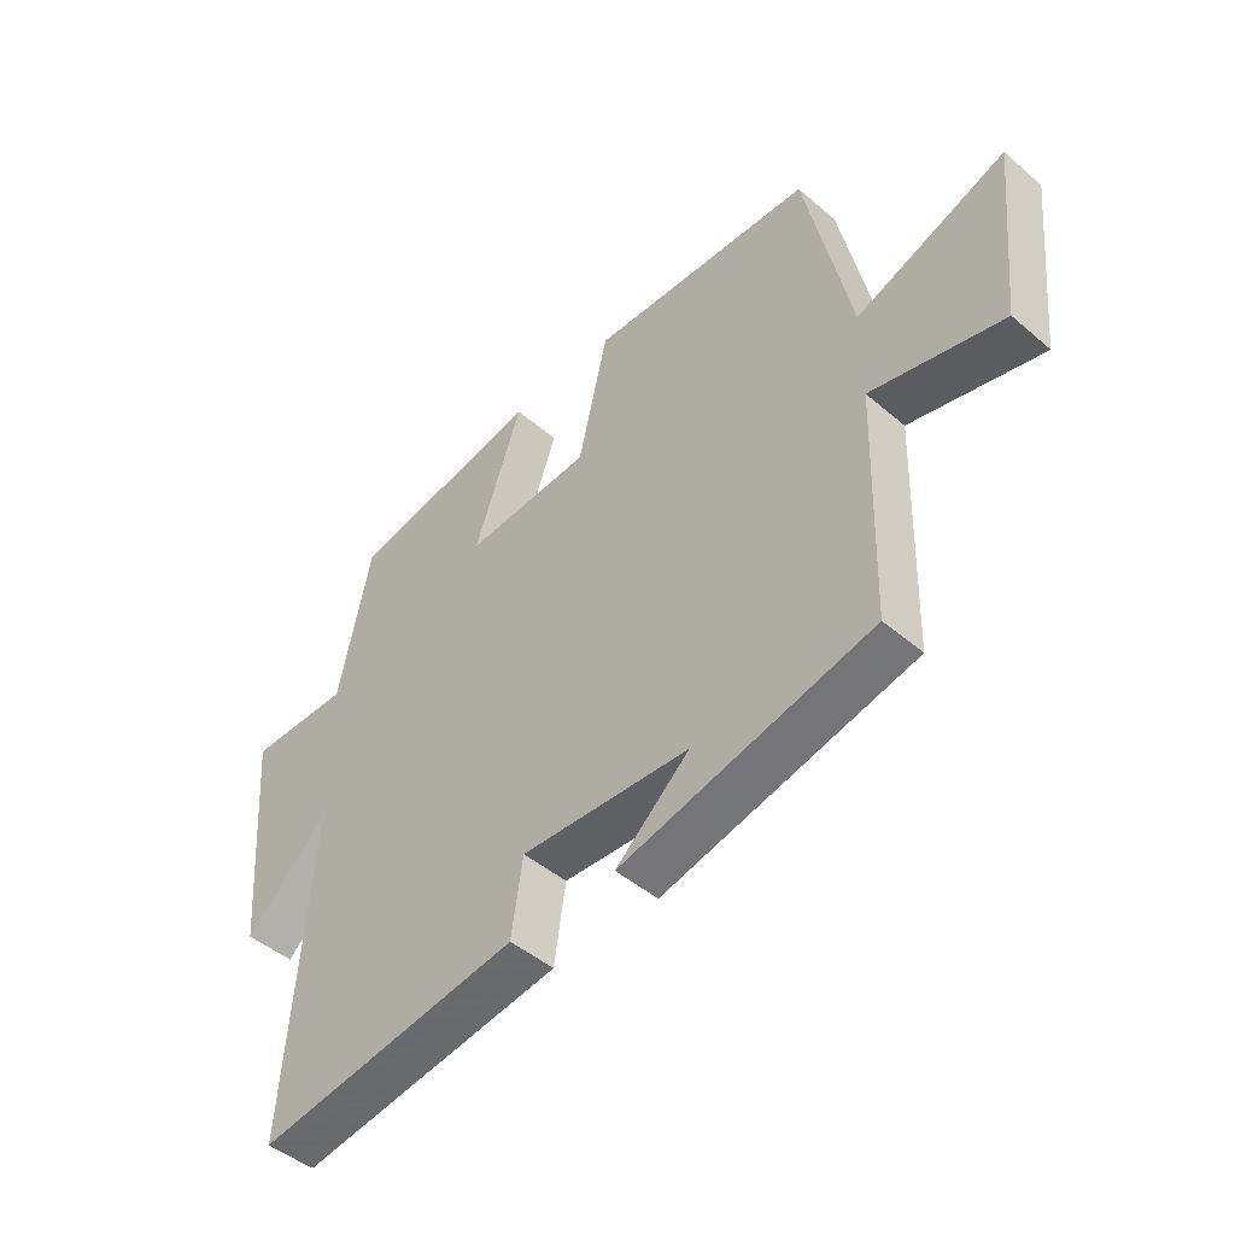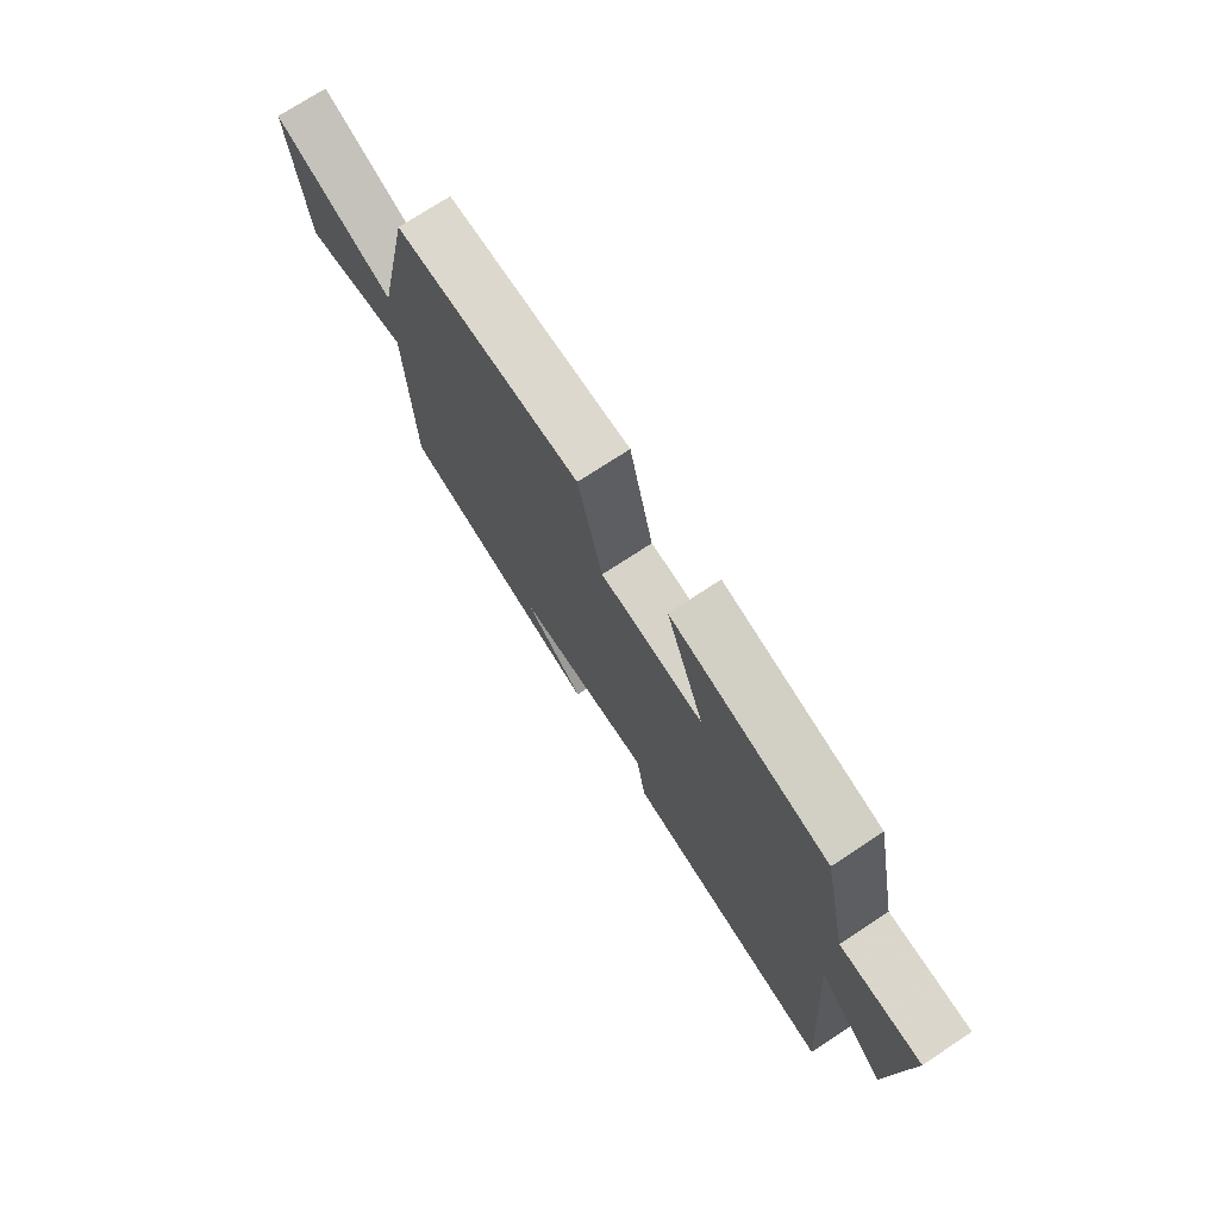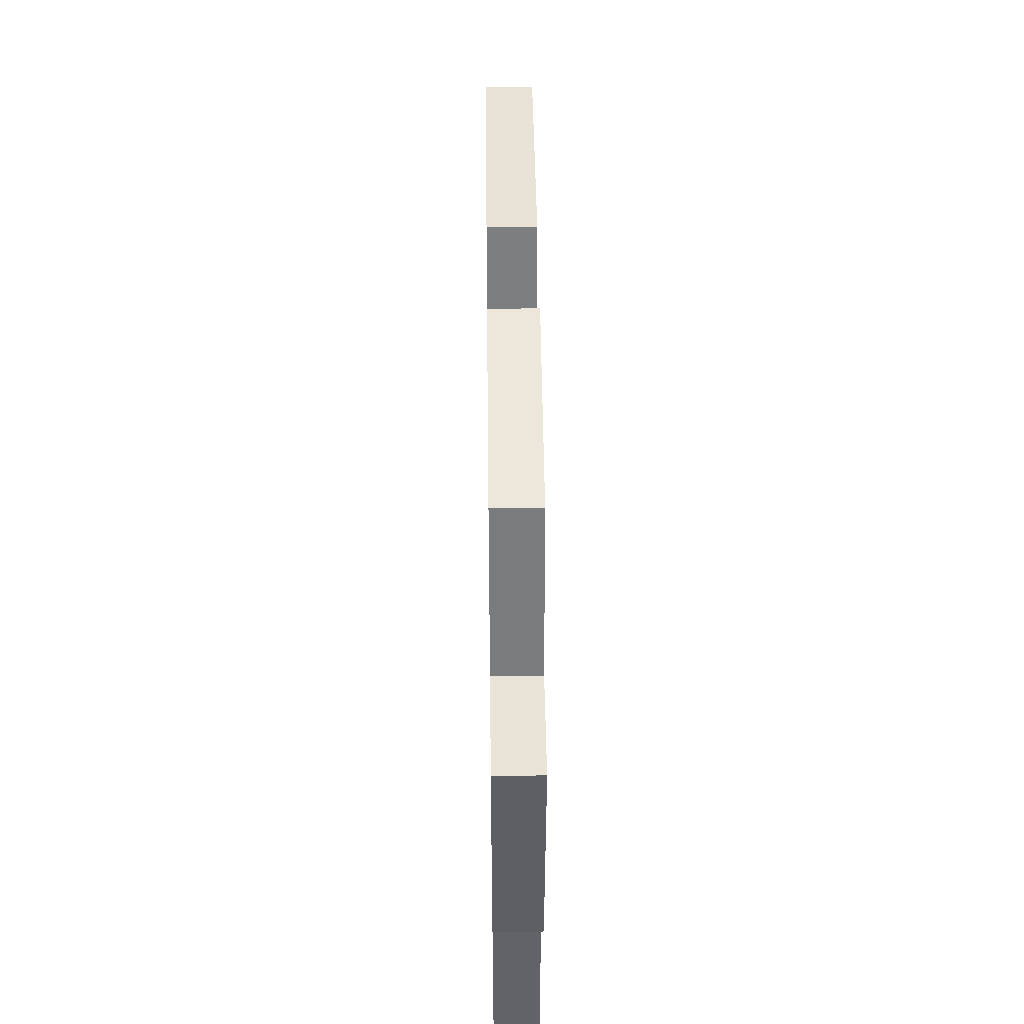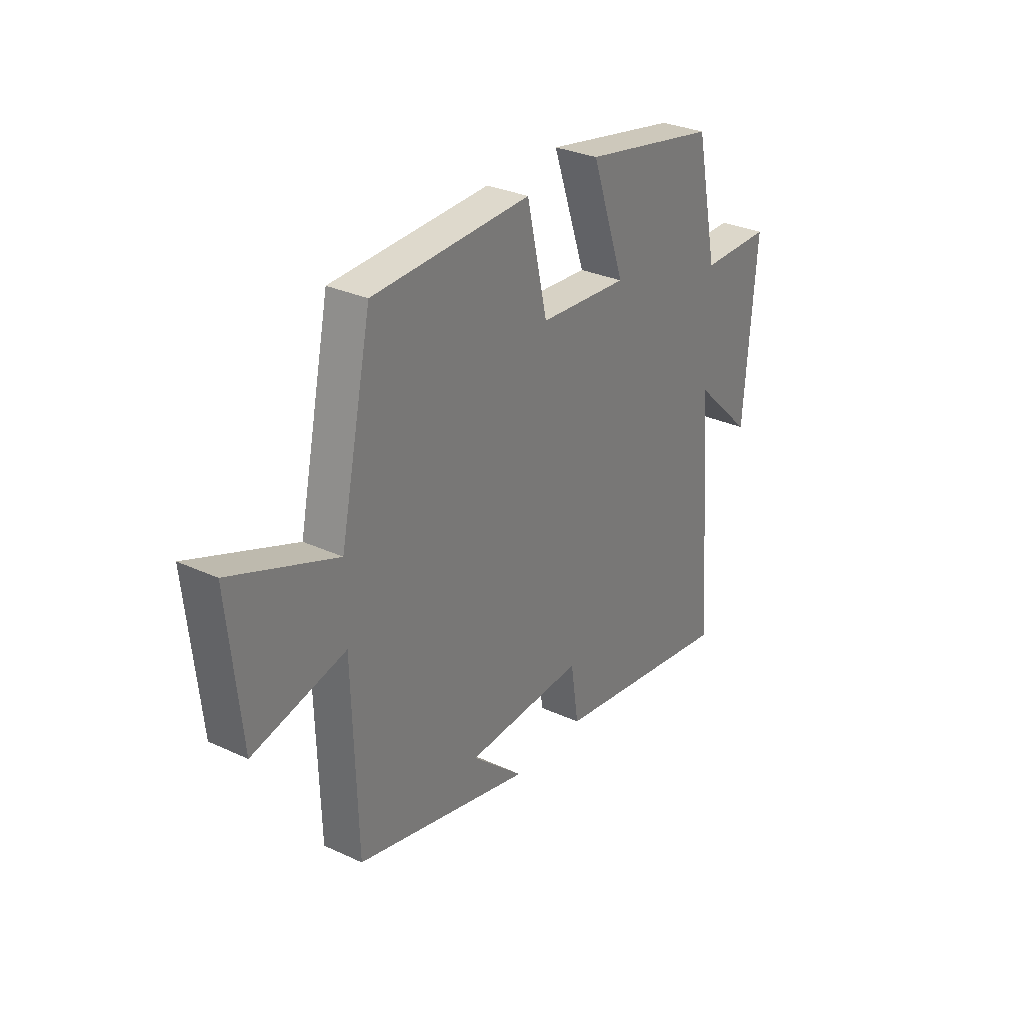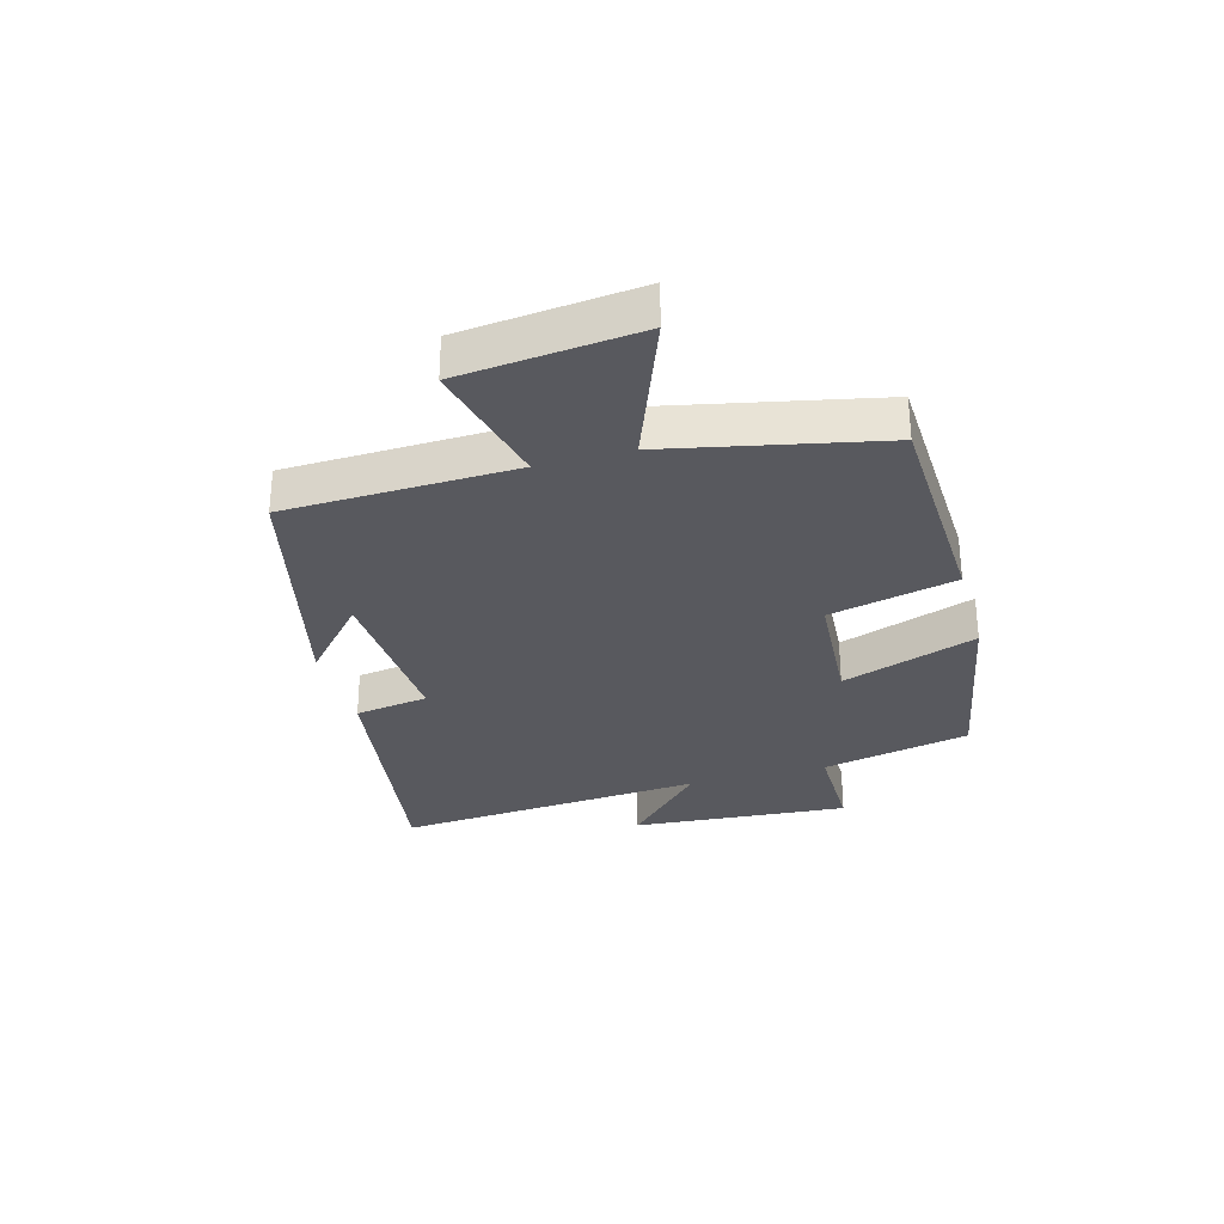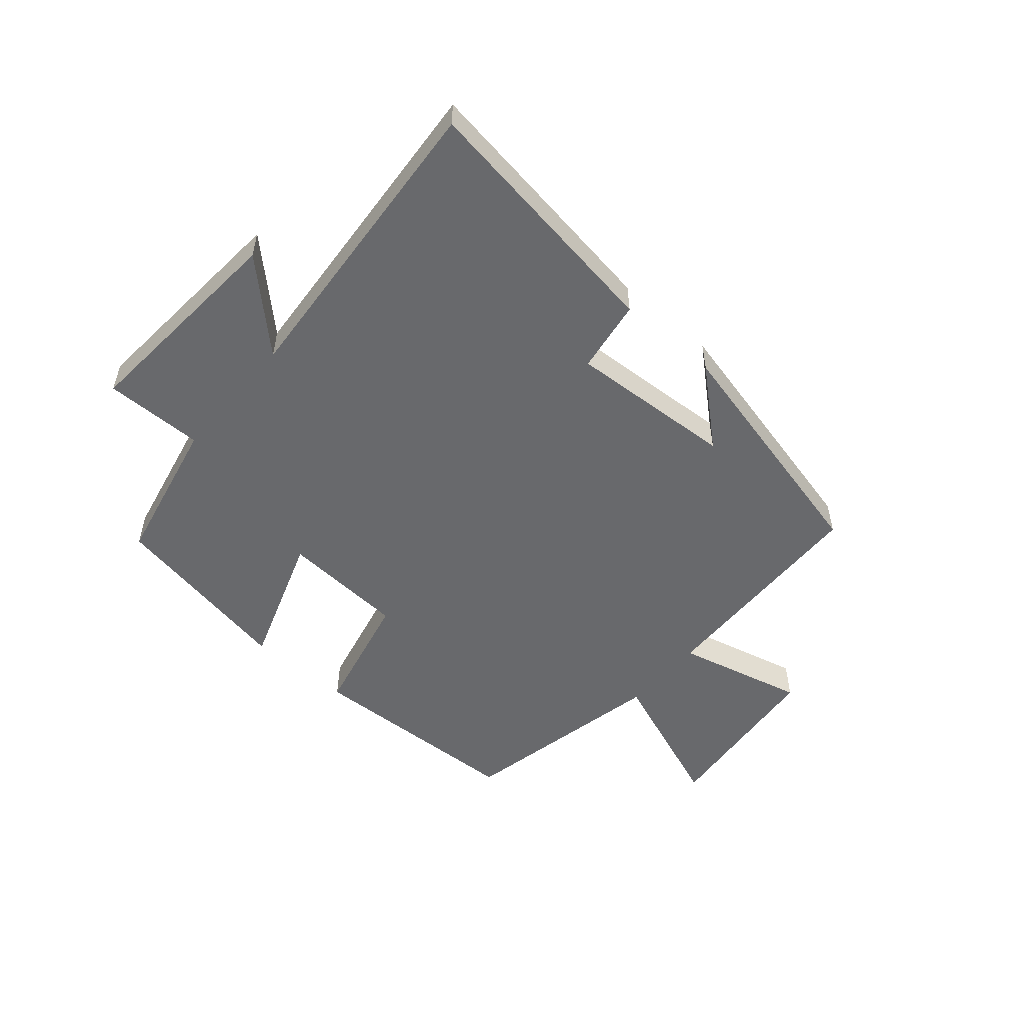
<metadata>
{"format":"obj","ext":"obj","renderer":"f3d","projection":"perspective","resolution":1024,"background":"white","views":[{"elev":-46.4,"azim":-134.2,"up":"+Z"},{"elev":73.7,"azim":56.7,"up":"+Z"},{"elev":43.7,"azim":89.3,"up":"+Z"},{"elev":30.3,"azim":-56.1,"up":"+Z"},{"elev":-30.3,"azim":-74.4,"up":"+Y"},{"elev":-52.8,"azim":139.3,"up":"+Y"}]}
</metadata>
<code>
v 0.447 0.07 0.44
v 0.5 0.07 0.19
v 0.667 0.07 0.191
v 0.639 0.07 -0.175
v 0.5 0.07 -0.042
v 0.541 0.07 -0.565
v 0.104 0.07 -0.5
v 0.085 0.07 -0.376
v -0.195 0.07 -0.392
v -0.072 0.07 -0.5
v -0.489 0.07 -0.401
v -0.5 0.07 -0.018
v -0.718 0.07 -0.071
v -0.748 0.07 0.227
v -0.5 0.07 0.132
v -0.425 0.07 0.485
v -0.052 0.07 0.5
v -0.003 0.07 0.287
v 0.207 0.07 0.273
v 0.128 0.07 0.5
v 0.447 0 0.44
v 0.5 0 0.19
v 0.667 0 0.191
v 0.639 0 -0.175
v 0.5 0 -0.042
v 0.541 0 -0.565
v 0.104 0 -0.5
v 0.085 0 -0.376
v -0.195 0 -0.392
v -0.072 0 -0.5
v -0.489 0 -0.401
v -0.5 0 -0.018
v -0.718 0 -0.071
v -0.748 0 0.227
v -0.5 0 0.132
v -0.425 0 0.485
v -0.052 0 0.5
v -0.003 0 0.287
v 0.207 0 0.273
v 0.128 0 0.5
f 19 20 1 2
f 18 19 2
f 15 16 17 18
f 15 18 2
f 12 13 14 15
f 9 10 11
f 15 2 3
f 12 15 3
f 11 12 3
f 9 11 3
f 8 9 3
f 5 6 7 8
f 3 4 5
f 3 5 8
f 22 21 40 39
f 22 39 38
f 38 37 36 35
f 22 38 35
f 35 34 33 32
f 31 30 29
f 23 22 35
f 23 35 32
f 23 32 31
f 23 31 29
f 23 29 28
f 28 27 26 25
f 25 24 23
f 28 25 23
f 1 21 22 2
f 2 22 23 3
f 3 23 24 4
f 4 24 25 5
f 5 25 26 6
f 6 26 27 7
f 7 27 28 8
f 8 28 29 9
f 9 29 30 10
f 10 30 31 11
f 11 31 32 12
f 12 32 33 13
f 13 33 34 14
f 14 34 35 15
f 15 35 36 16
f 16 36 37 17
f 17 37 38 18
f 18 38 39 19
f 19 39 40 20
f 20 40 21 1

</code>
